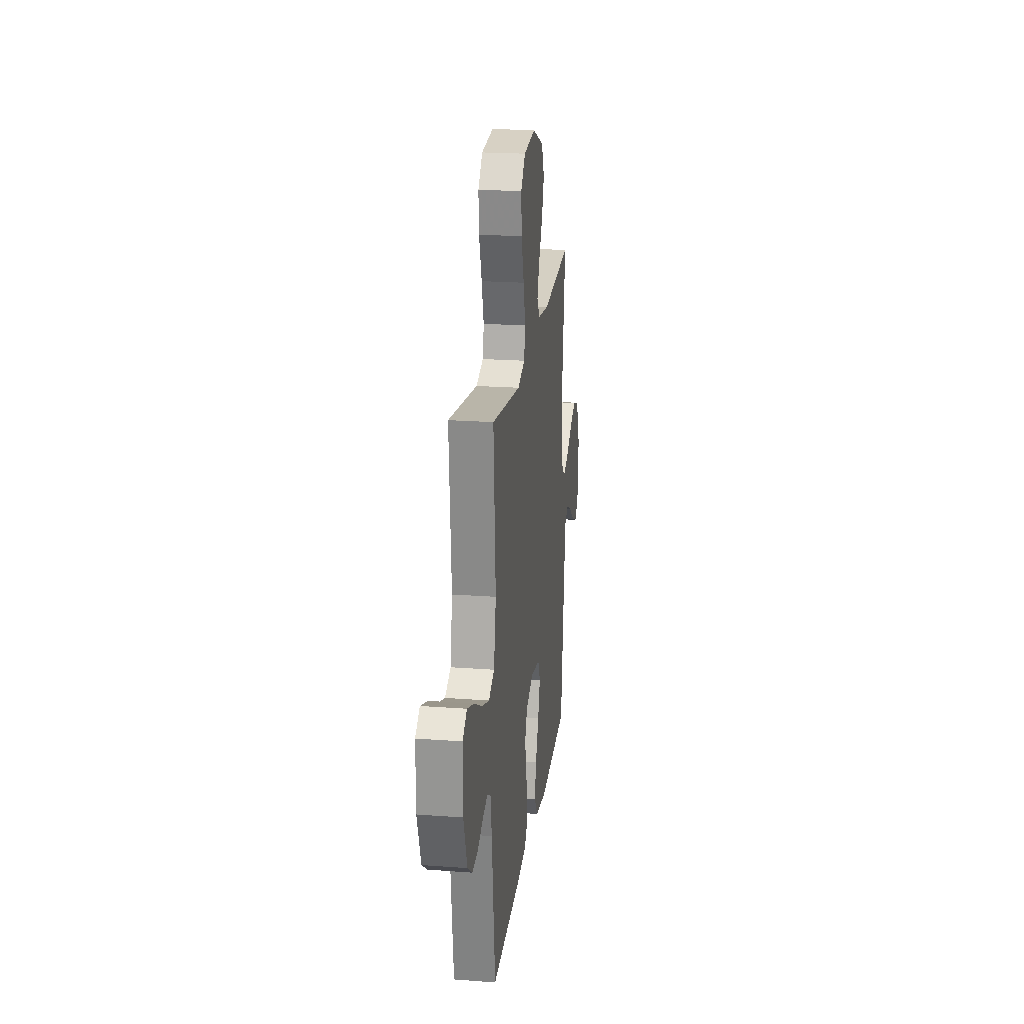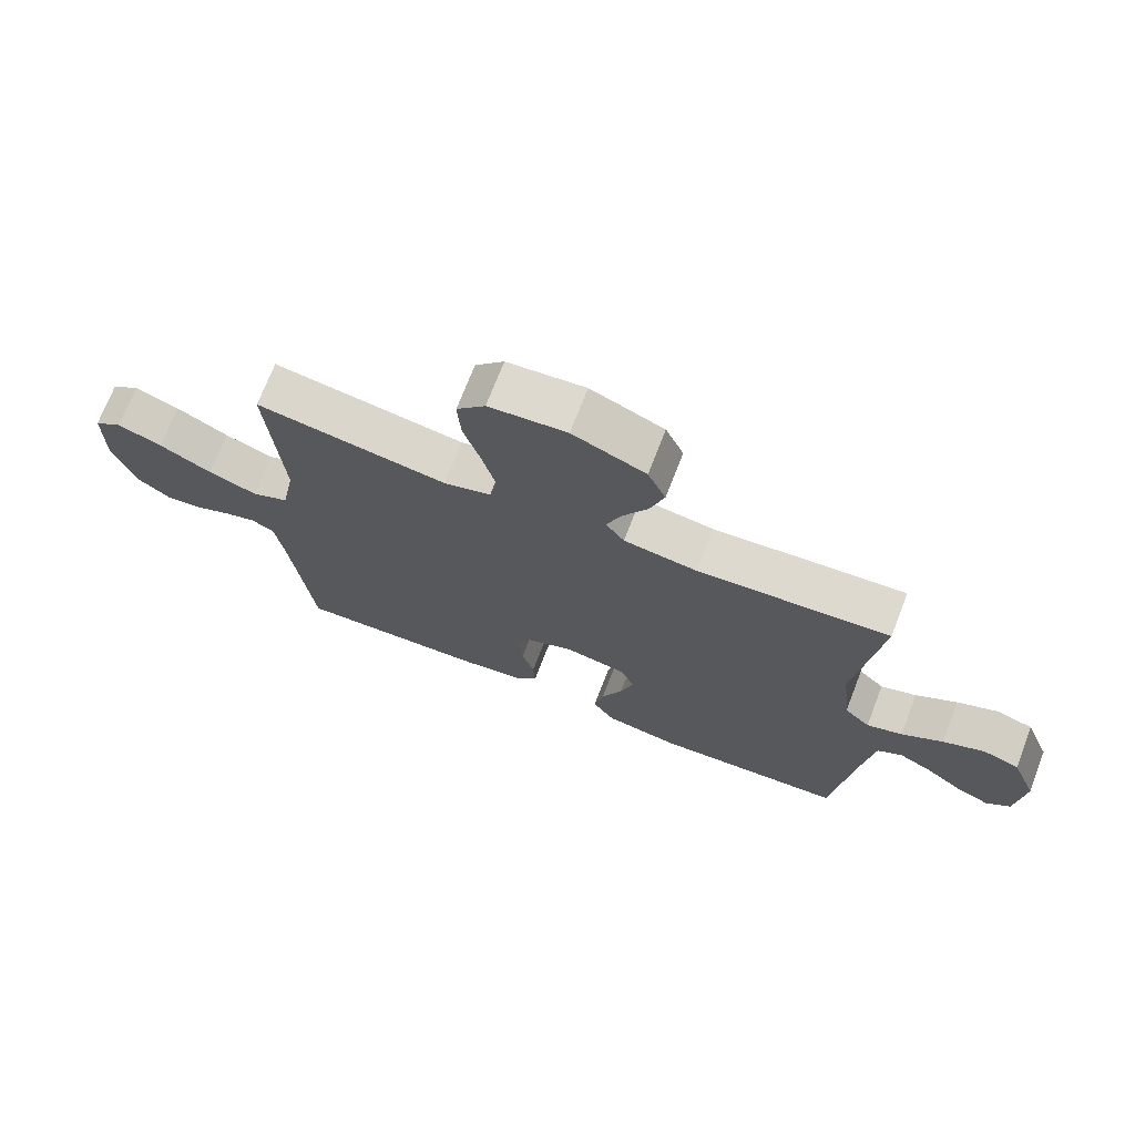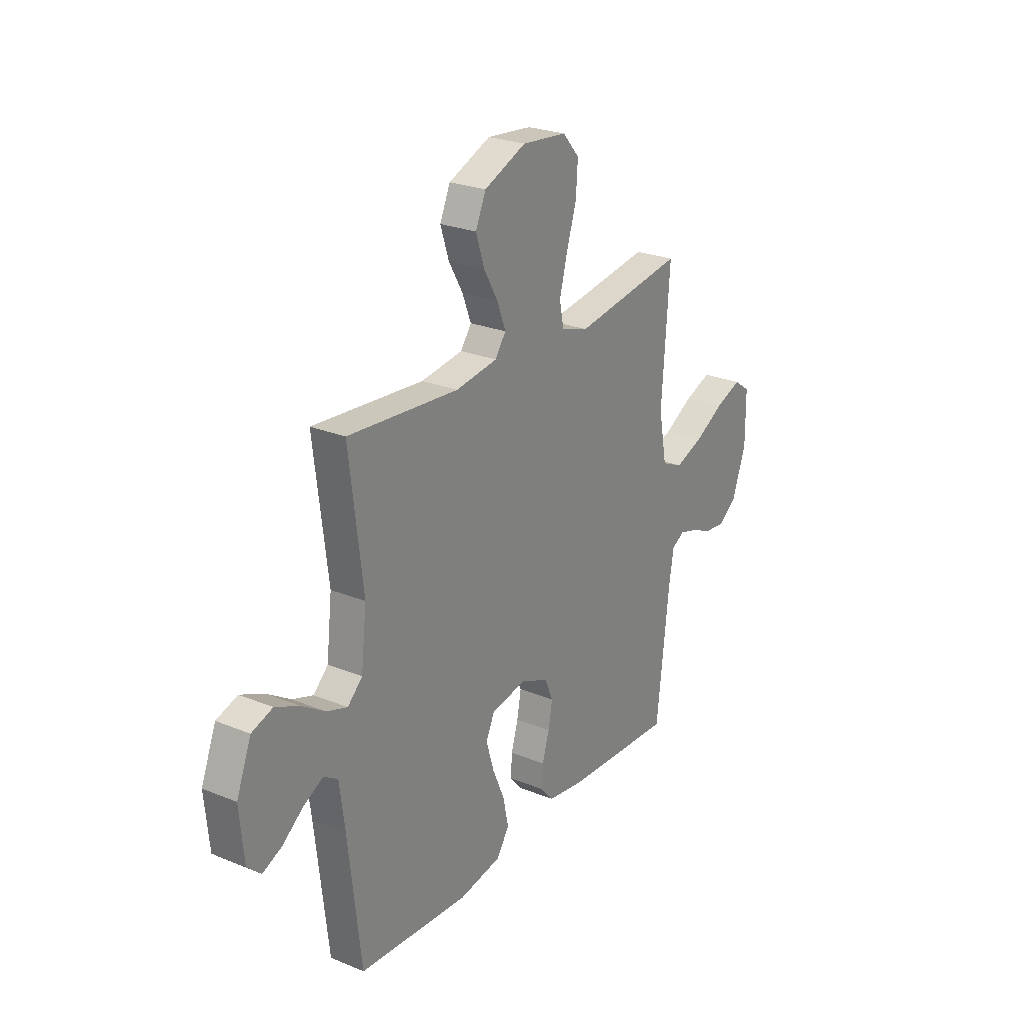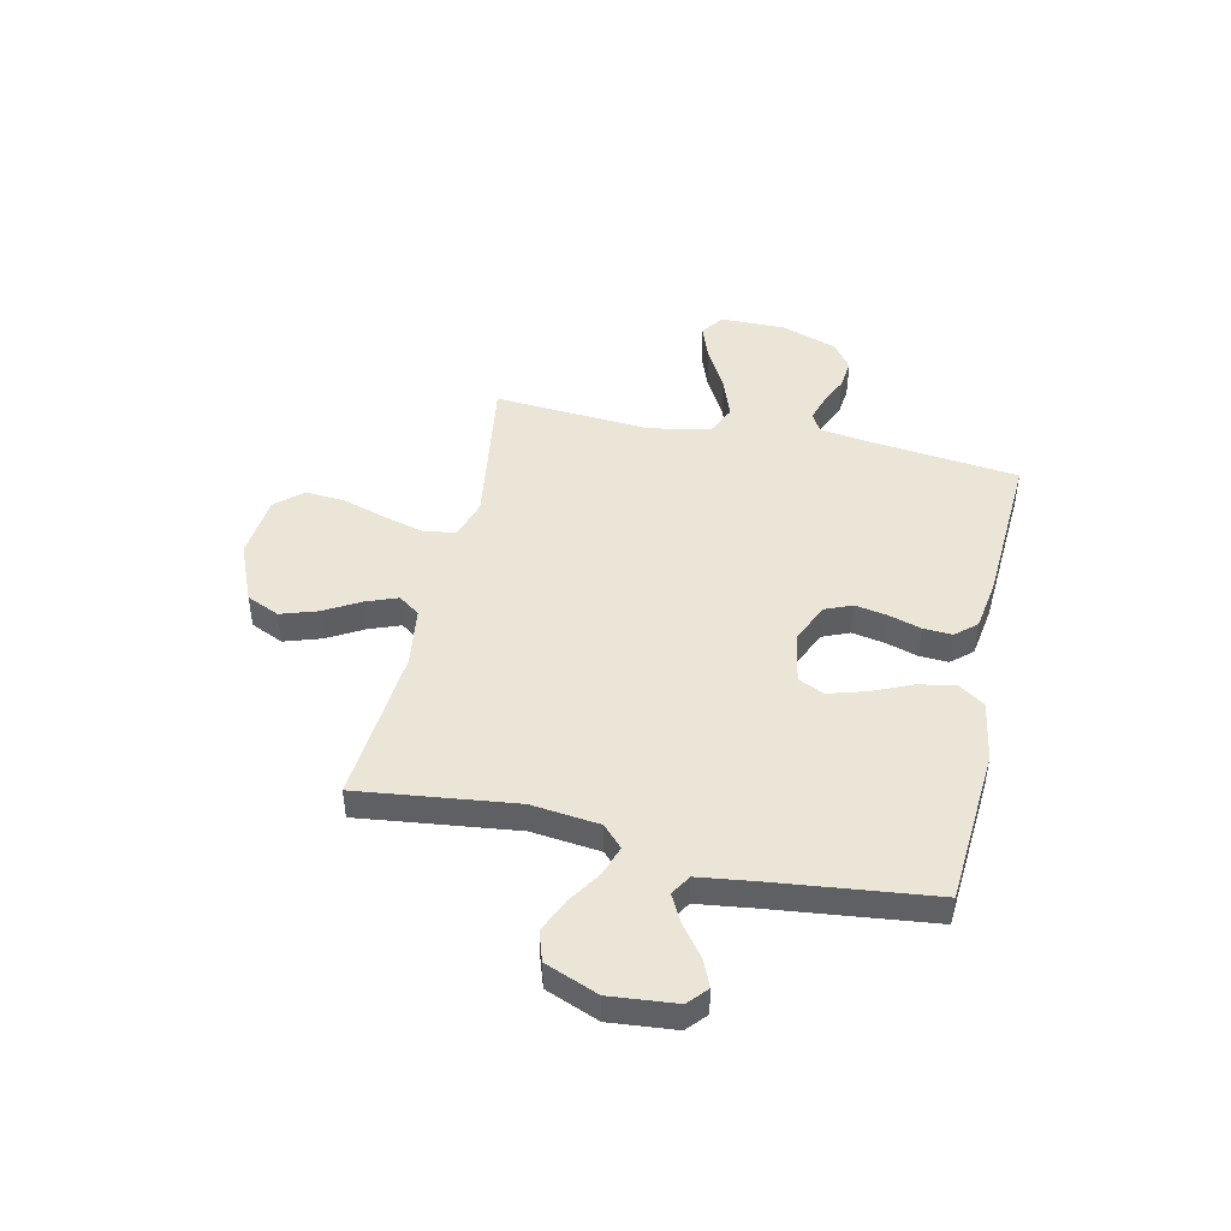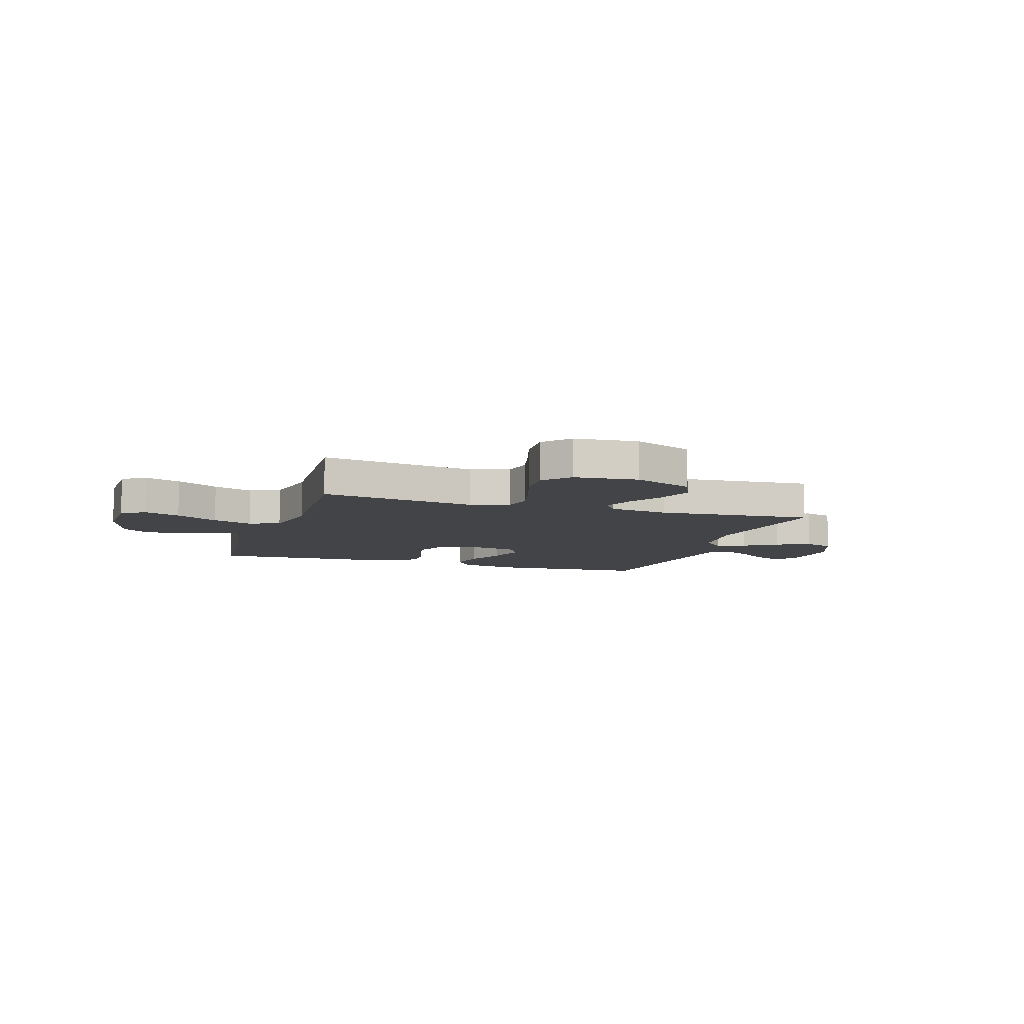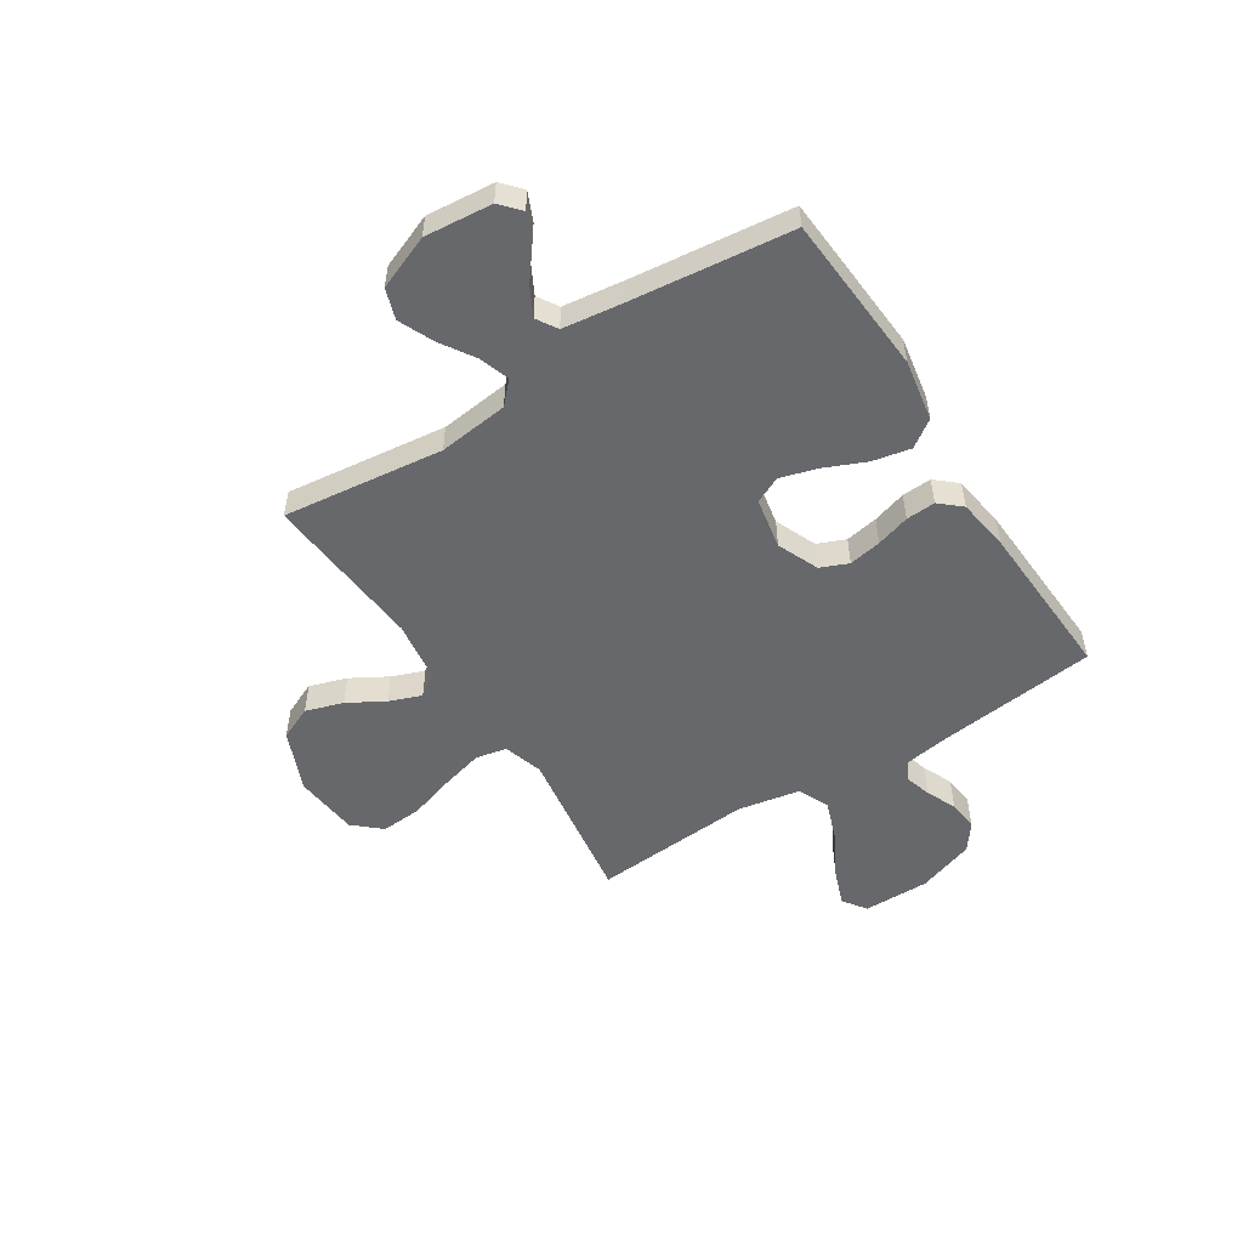
<metadata>
{"format":"obj","ext":"obj","renderer":"f3d","projection":"perspective","resolution":1024,"background":"white","views":[{"elev":21.7,"azim":-82.5,"up":"+Z"},{"elev":71.4,"azim":21.2,"up":"+Z"},{"elev":25.2,"azim":123.4,"up":"+Z"},{"elev":45.9,"azim":102.6,"up":"+Y"},{"elev":-8.3,"azim":-18.2,"up":"+Y"},{"elev":-52.3,"azim":122.7,"up":"+Y"}]}
</metadata>
<code>
v 0.5 0.07 -0.5
v 0.2 0.07 -0.521
v 0.085 0.07 -0.501
v 0.05 0.07 -0.45
v 0.065 0.07 -0.379
v 0.098 0.07 -0.303
v 0.119 0.07 -0.233
v 0.096 0.07 -0.183
v 0 0.07 -0.165
v -0.077 0.07 -0.198
v -0.099 0.07 -0.25
v -0.088 0.07 -0.311
v -0.069 0.07 -0.374
v -0.066 0.07 -0.429
v -0.101 0.07 -0.469
v -0.2 0.07 -0.484
v -0.5 0.07 -0.5
v -0.534 0.07 -0.2
v -0.547 0.07 -0.118
v -0.582 0.07 -0.098
v -0.632 0.07 -0.113
v -0.689 0.07 -0.138
v -0.746 0.07 -0.144
v -0.796 0.07 -0.107
v -0.833 0.07 0
v -0.832 0.07 0.125
v -0.788 0.07 0.156
v -0.718 0.07 0.13
v -0.636 0.07 0.085
v -0.559 0.07 0.057
v -0.501 0.07 0.083
v -0.479 0.07 0.2
v -0.5 0.07 0.5
v -0.2 0.07 0.455
v -0.126 0.07 0.478
v -0.114 0.07 0.536
v -0.135 0.07 0.616
v -0.162 0.07 0.702
v -0.167 0.07 0.778
v -0.122 0.07 0.829
v 0 0.07 0.841
v 0.114 0.07 0.793
v 0.142 0.07 0.73
v 0.119 0.07 0.66
v 0.08 0.07 0.592
v 0.057 0.07 0.532
v 0.086 0.07 0.491
v 0.2 0.07 0.475
v 0.5 0.07 0.5
v 0.463 0.07 0.2
v 0.478 0.07 0.069
v 0.518 0.07 0.031
v 0.574 0.07 0.05
v 0.638 0.07 0.091
v 0.703 0.07 0.12
v 0.76 0.07 0.101
v 0.8 0.07 0
v 0.788 0.07 -0.126
v 0.751 0.07 -0.159
v 0.699 0.07 -0.136
v 0.642 0.07 -0.092
v 0.589 0.07 -0.064
v 0.55 0.07 -0.088
v 0.535 0.07 -0.2
v 0.5 0 -0.5
v 0.2 0 -0.521
v 0.085 0 -0.501
v 0.05 0 -0.45
v 0.065 0 -0.379
v 0.098 0 -0.303
v 0.119 0 -0.233
v 0.096 0 -0.183
v 0 0 -0.165
v -0.077 0 -0.198
v -0.099 0 -0.25
v -0.088 0 -0.311
v -0.069 0 -0.374
v -0.066 0 -0.429
v -0.101 0 -0.469
v -0.2 0 -0.484
v -0.5 0 -0.5
v -0.534 0 -0.2
v -0.547 0 -0.118
v -0.582 0 -0.098
v -0.632 0 -0.113
v -0.689 0 -0.138
v -0.746 0 -0.144
v -0.796 0 -0.107
v -0.833 0 0
v -0.832 0 0.125
v -0.788 0 0.156
v -0.718 0 0.13
v -0.636 0 0.085
v -0.559 0 0.057
v -0.501 0 0.083
v -0.479 0 0.2
v -0.5 0 0.5
v -0.2 0 0.455
v -0.126 0 0.478
v -0.114 0 0.536
v -0.135 0 0.616
v -0.162 0 0.702
v -0.167 0 0.778
v -0.122 0 0.829
v 0 0 0.841
v 0.114 0 0.793
v 0.142 0 0.73
v 0.119 0 0.66
v 0.08 0 0.592
v 0.057 0 0.532
v 0.086 0 0.491
v 0.2 0 0.475
v 0.5 0 0.5
v 0.463 0 0.2
v 0.478 0 0.069
v 0.518 0 0.031
v 0.574 0 0.05
v 0.638 0 0.091
v 0.703 0 0.12
v 0.76 0 0.101
v 0.8 0 0
v 0.788 0 -0.126
v 0.751 0 -0.159
v 0.699 0 -0.136
v 0.642 0 -0.092
v 0.589 0 -0.064
v 0.55 0 -0.088
v 0.535 0 -0.2
f 58 59 60 61
f 58 61 62
f 57 58 62
f 56 57 62
f 53 54 55 56
f 52 53 56 62
f 51 52 62 63
f 48 49 50
f 47 48 50 51
f 42 43 44 45
f 42 45 46
f 41 42 46
f 40 41 46
f 37 38 39 40
f 36 37 40 46
f 35 36 46 47
f 32 33 34
f 31 32 34 35
f 26 27 28 29
f 26 29 30
f 25 26 30
f 24 25 30
f 21 22 23 24
f 20 21 24 30
f 19 20 30 31
f 15 16 17 18
f 12 13 14 15
f 11 12 15 18
f 10 11 18 19
f 3 4 5 6
f 3 6 7
f 64 1 2 3
f 64 3 7
f 63 64 7 8
f 51 63 8 9
f 31 35 47 51
f 19 31 51
f 9 10 19 51
f 125 124 123 122
f 126 125 122
f 126 122 121
f 126 121 120
f 120 119 118 117
f 126 120 117 116
f 127 126 116 115
f 114 113 112
f 115 114 112 111
f 109 108 107 106
f 110 109 106
f 110 106 105
f 110 105 104
f 104 103 102 101
f 110 104 101 100
f 111 110 100 99
f 98 97 96
f 99 98 96 95
f 93 92 91 90
f 94 93 90
f 94 90 89
f 94 89 88
f 88 87 86 85
f 94 88 85 84
f 95 94 84 83
f 82 81 80 79
f 79 78 77 76
f 82 79 76 75
f 83 82 75 74
f 70 69 68 67
f 71 70 67
f 67 66 65 128
f 71 67 128
f 72 71 128 127
f 73 72 127 115
f 115 111 99 95
f 115 95 83
f 115 83 74 73
f 1 65 66 2
f 2 66 67 3
f 3 67 68 4
f 4 68 69 5
f 5 69 70 6
f 6 70 71 7
f 7 71 72 8
f 8 72 73 9
f 9 73 74 10
f 10 74 75 11
f 11 75 76 12
f 12 76 77 13
f 13 77 78 14
f 14 78 79 15
f 15 79 80 16
f 16 80 81 17
f 17 81 82 18
f 18 82 83 19
f 19 83 84 20
f 20 84 85 21
f 21 85 86 22
f 22 86 87 23
f 23 87 88 24
f 24 88 89 25
f 25 89 90 26
f 26 90 91 27
f 27 91 92 28
f 28 92 93 29
f 29 93 94 30
f 30 94 95 31
f 31 95 96 32
f 32 96 97 33
f 33 97 98 34
f 34 98 99 35
f 35 99 100 36
f 36 100 101 37
f 37 101 102 38
f 38 102 103 39
f 39 103 104 40
f 40 104 105 41
f 41 105 106 42
f 42 106 107 43
f 43 107 108 44
f 44 108 109 45
f 45 109 110 46
f 46 110 111 47
f 47 111 112 48
f 48 112 113 49
f 49 113 114 50
f 50 114 115 51
f 51 115 116 52
f 52 116 117 53
f 53 117 118 54
f 54 118 119 55
f 55 119 120 56
f 56 120 121 57
f 57 121 122 58
f 58 122 123 59
f 59 123 124 60
f 60 124 125 61
f 61 125 126 62
f 62 126 127 63
f 63 127 128 64
f 64 128 65 1

</code>
